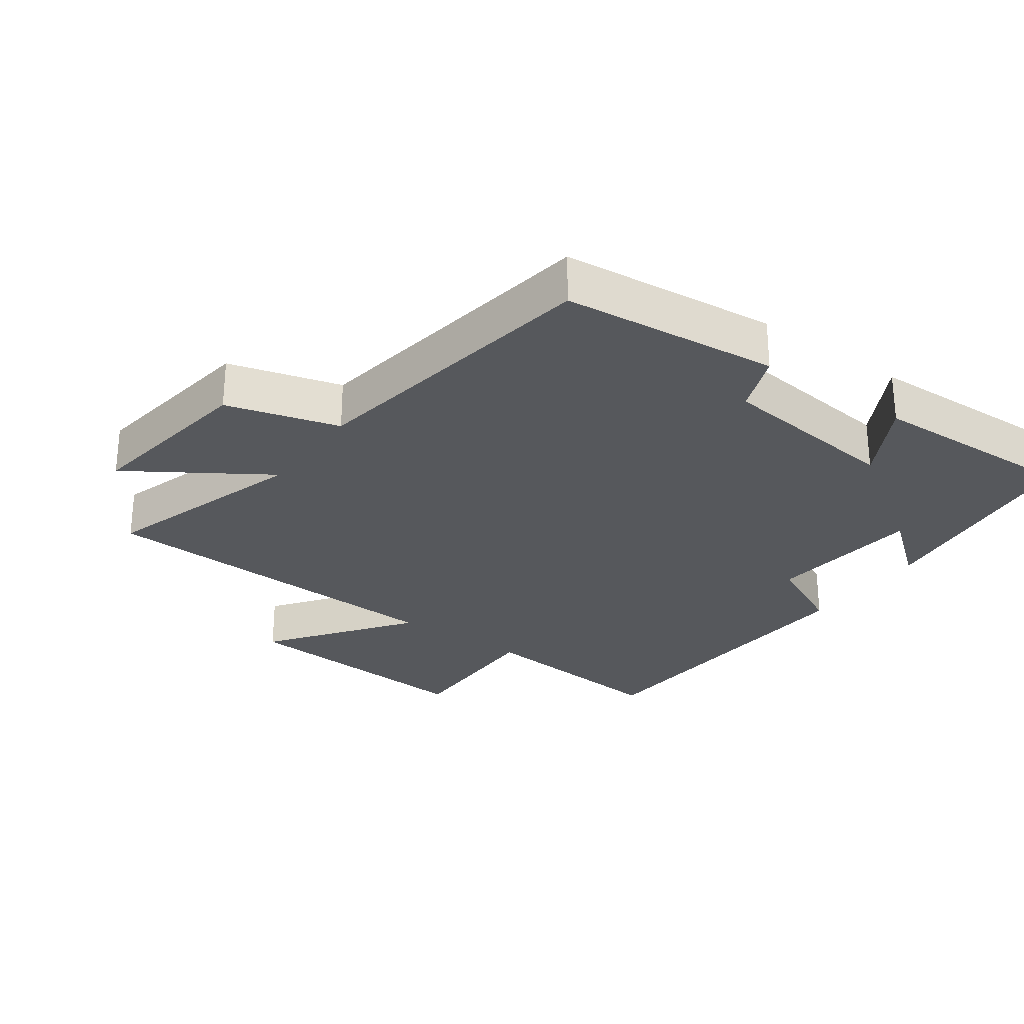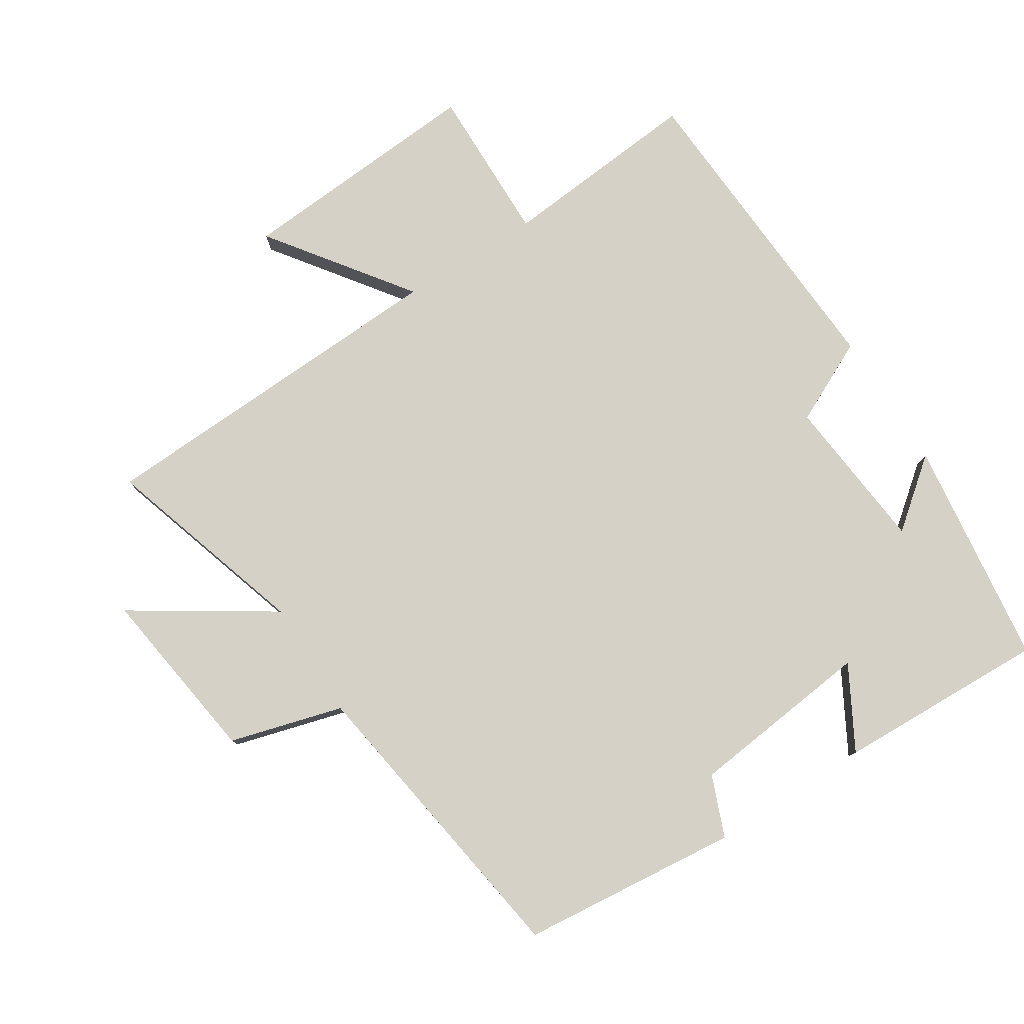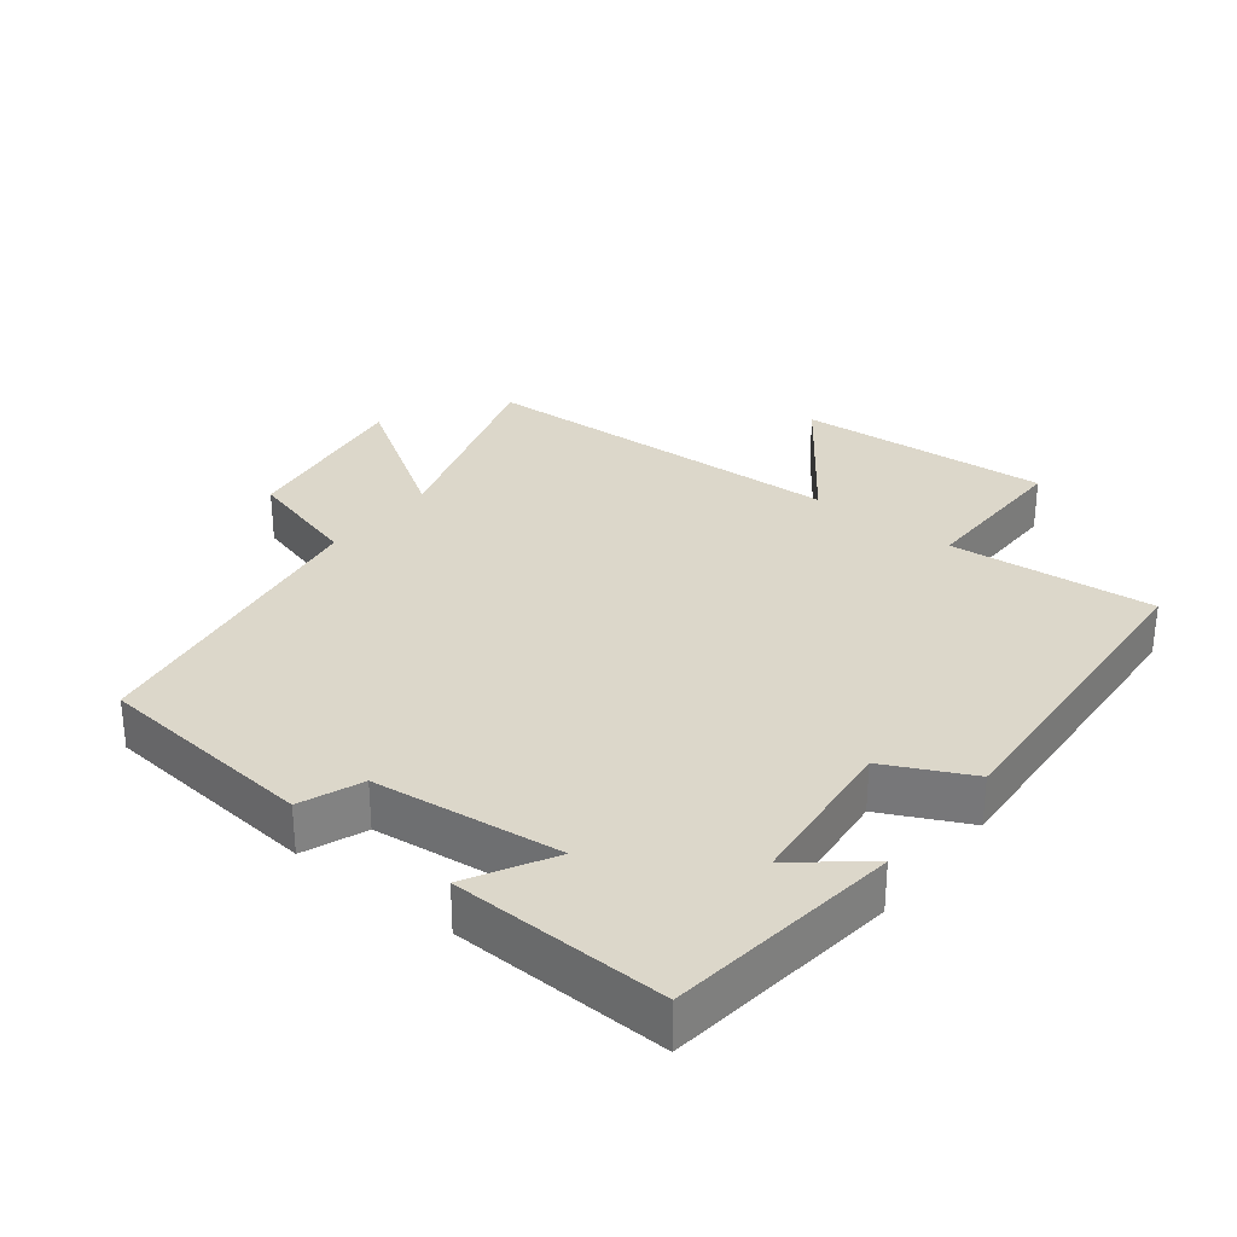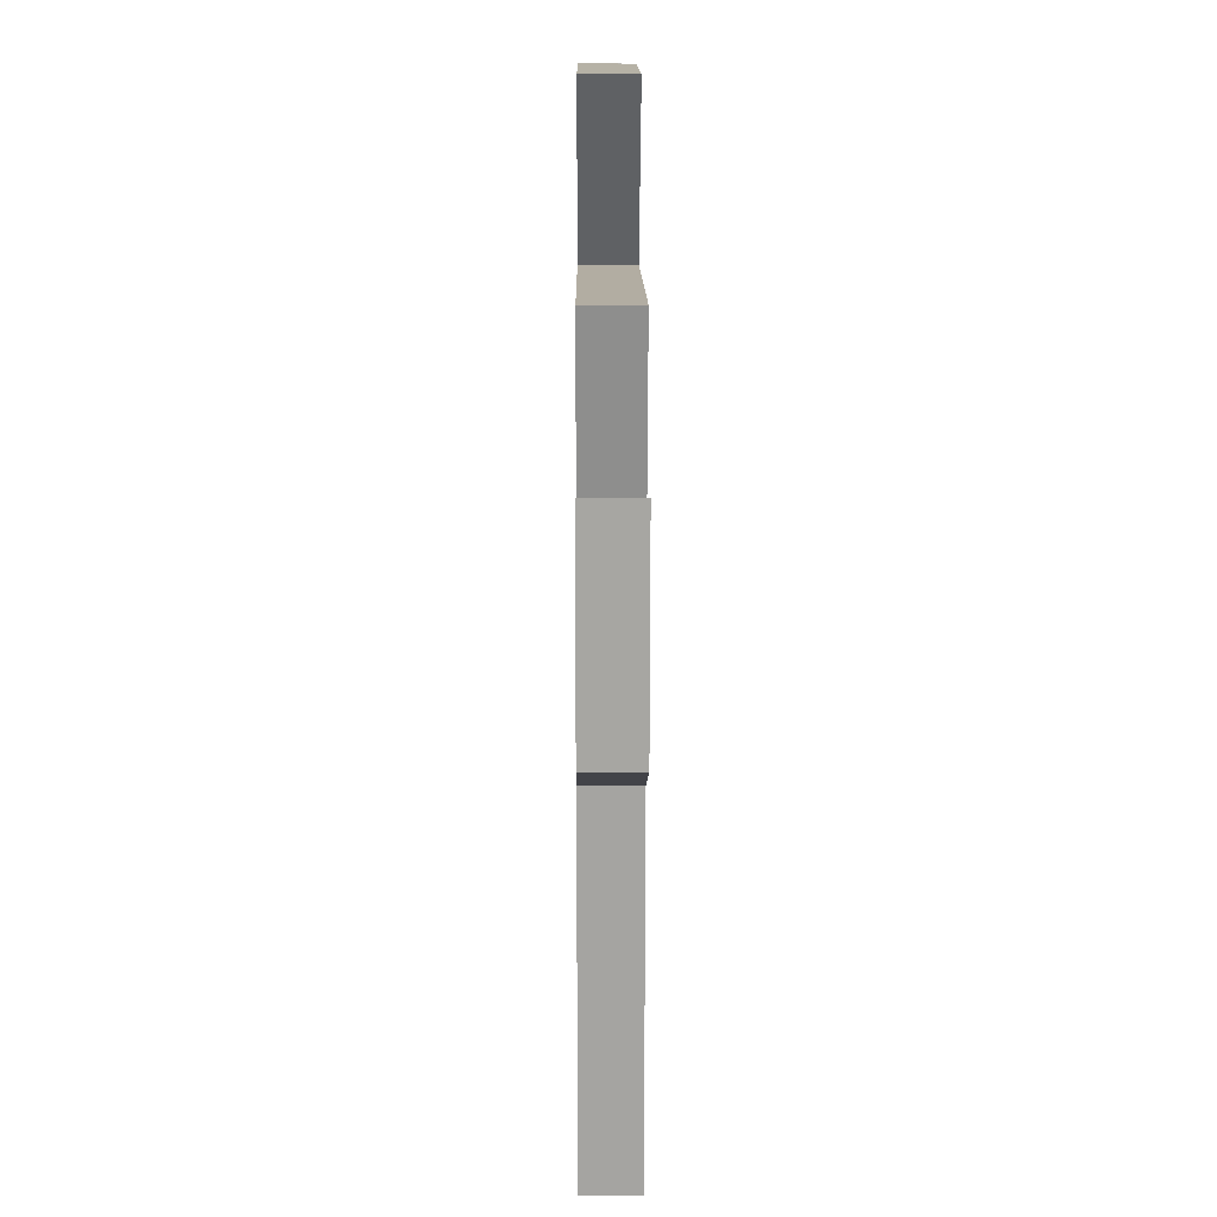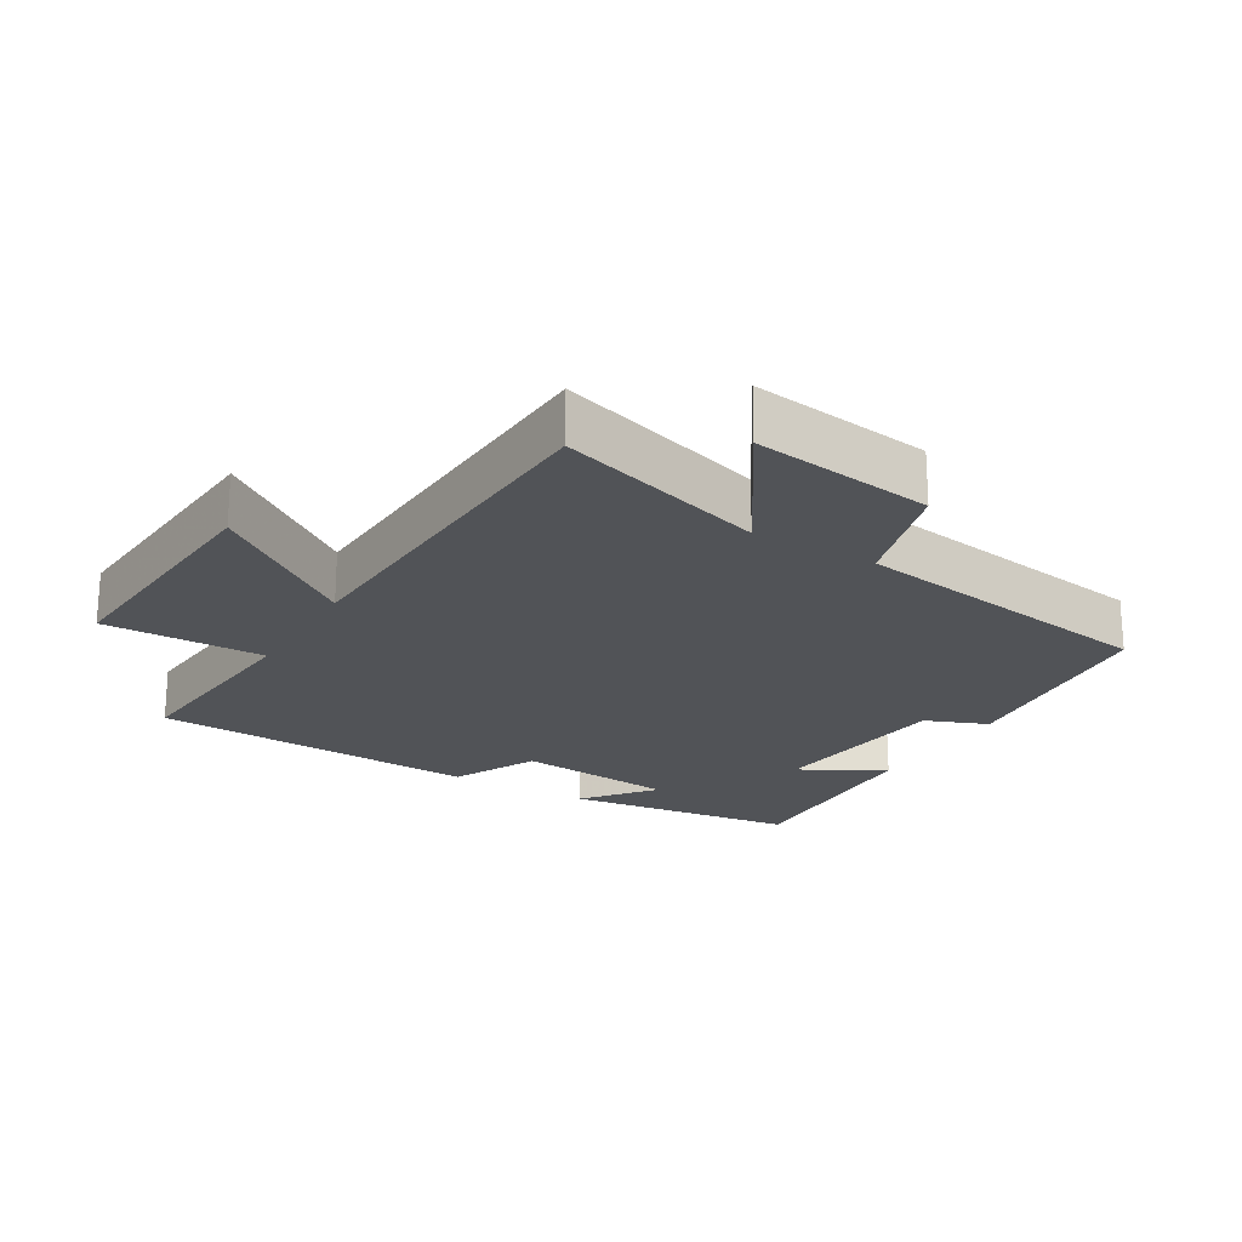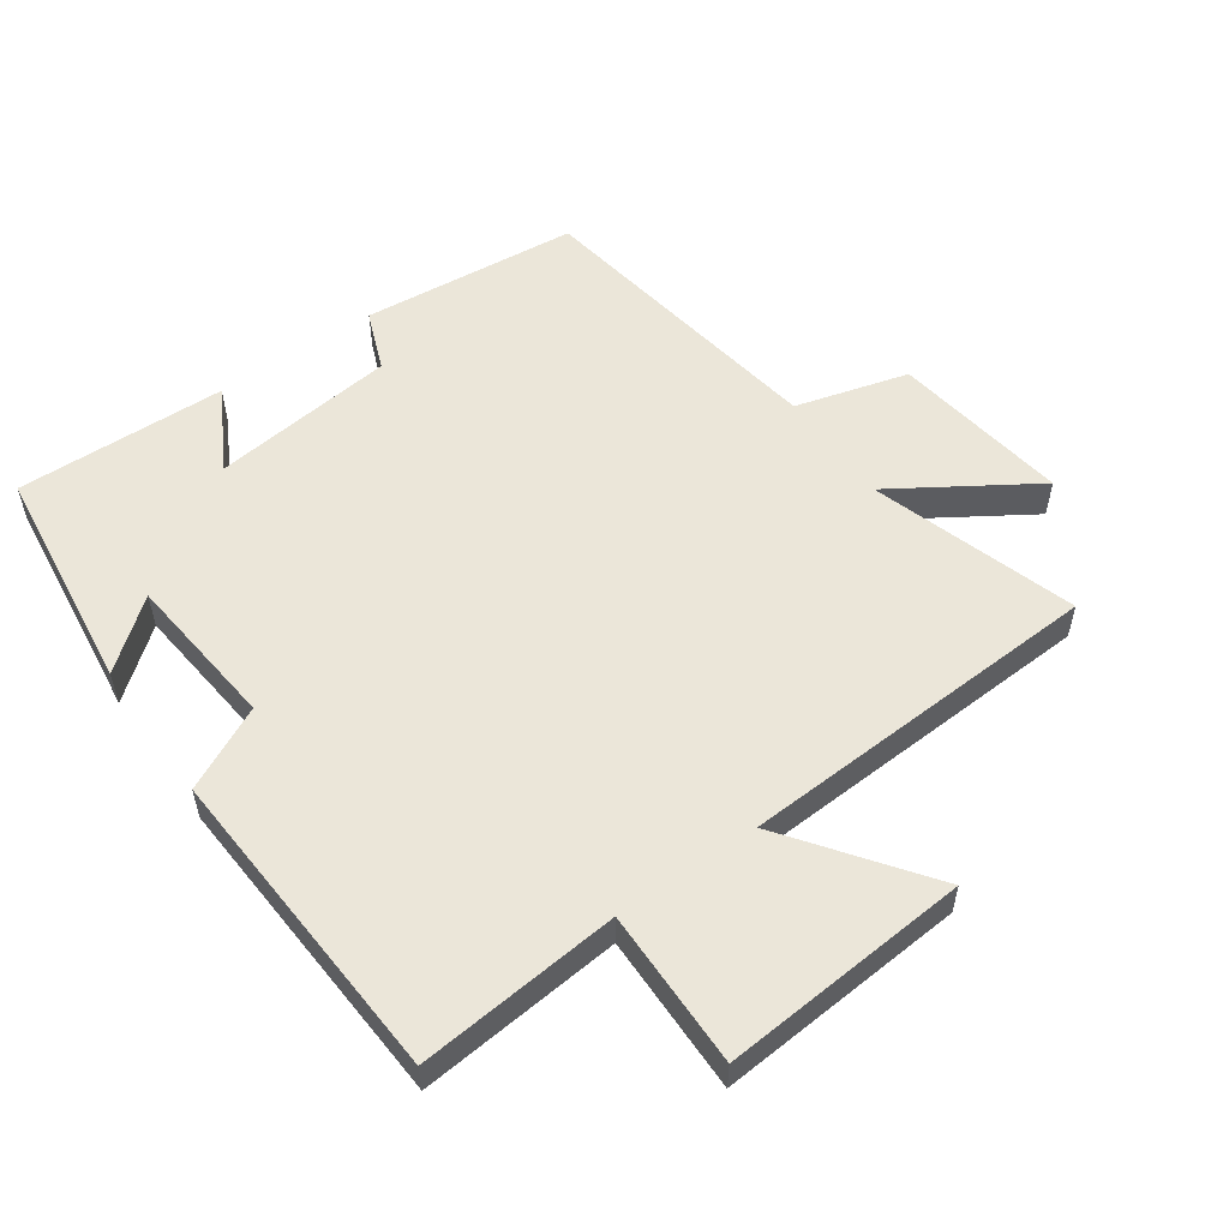
<metadata>
{"format":"obj","ext":"obj","renderer":"f3d","projection":"perspective","resolution":1024,"background":"white","views":[{"elev":-27.9,"azim":144.4,"up":"+Y"},{"elev":79.2,"azim":147.7,"up":"+Y"},{"elev":30.6,"azim":-141.9,"up":"+Y"},{"elev":7.9,"azim":89.6,"up":"+Z"},{"elev":-21.7,"azim":59.5,"up":"+Y"},{"elev":55.1,"azim":-35.2,"up":"+Y"}]}
</metadata>
<code>
v 0.429 0.07 -0.468
v 0.103 0.07 -0.5
v 0.067 0.07 -0.409
v -0.209 0.07 -0.377
v -0.141 0.07 -0.5
v -0.457 0.07 -0.51
v -0.5 0.07 -0.168
v -0.399 0.07 -0.249
v -0.375 0.07 -0.015
v -0.5 0.07 0.046
v -0.471 0.07 0.528
v -0.168 0.07 0.5
v -0.171 0.07 0.736
v 0.201 0.07 0.708
v 0.048 0.07 0.5
v 0.596 0.07 0.474
v 0.5 0.07 0.167
v 0.707 0.07 0.3
v 0.669 0.07 0.034
v 0.5 0.07 -0.013
v 0.429 0 -0.468
v 0.103 0 -0.5
v 0.067 0 -0.409
v -0.209 0 -0.377
v -0.141 0 -0.5
v -0.457 0 -0.51
v -0.5 0 -0.168
v -0.399 0 -0.249
v -0.375 0 -0.015
v -0.5 0 0.046
v -0.471 0 0.528
v -0.168 0 0.5
v -0.171 0 0.736
v 0.201 0 0.708
v 0.048 0 0.5
v 0.596 0 0.474
v 0.5 0 0.167
v 0.707 0 0.3
v 0.669 0 0.034
v 0.5 0 -0.013
f 17 18 19 20
f 1 2 3
f 20 1 3
f 17 20 3
f 17 3 4
f 16 17 4
f 15 16 4
f 12 13 14 15
f 12 15 4
f 9 10 11 12
f 8 9 12 4
f 5 6 7 8
f 4 5 8
f 40 39 38 37
f 23 22 21
f 23 21 40
f 23 40 37
f 24 23 37
f 24 37 36
f 24 36 35
f 35 34 33 32
f 24 35 32
f 32 31 30 29
f 24 32 29 28
f 28 27 26 25
f 28 25 24
f 1 21 22 2
f 2 22 23 3
f 3 23 24 4
f 4 24 25 5
f 5 25 26 6
f 6 26 27 7
f 7 27 28 8
f 8 28 29 9
f 9 29 30 10
f 10 30 31 11
f 11 31 32 12
f 12 32 33 13
f 13 33 34 14
f 14 34 35 15
f 15 35 36 16
f 16 36 37 17
f 17 37 38 18
f 18 38 39 19
f 19 39 40 20
f 20 40 21 1

</code>
